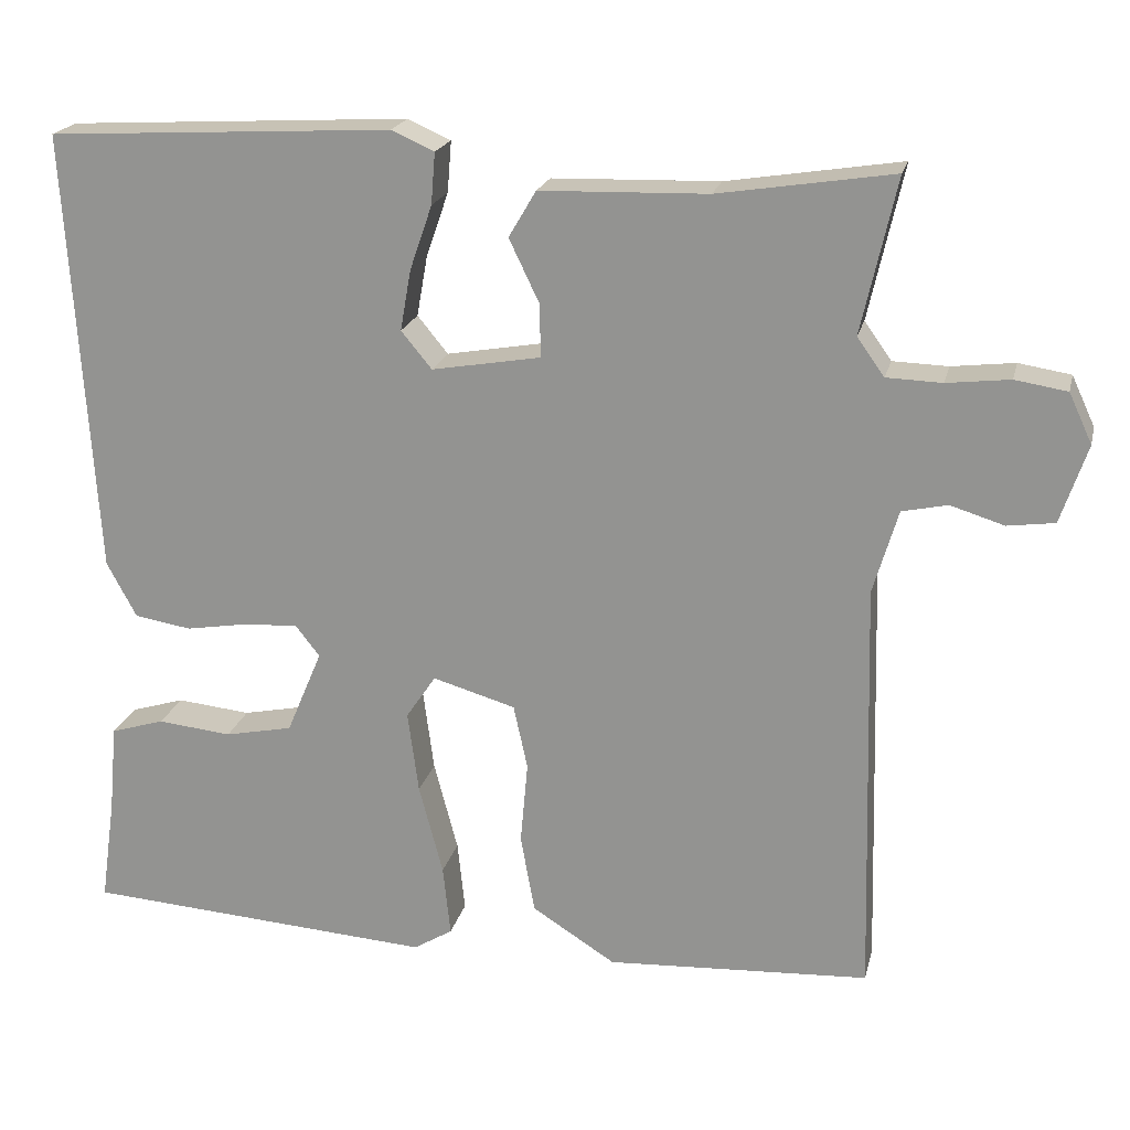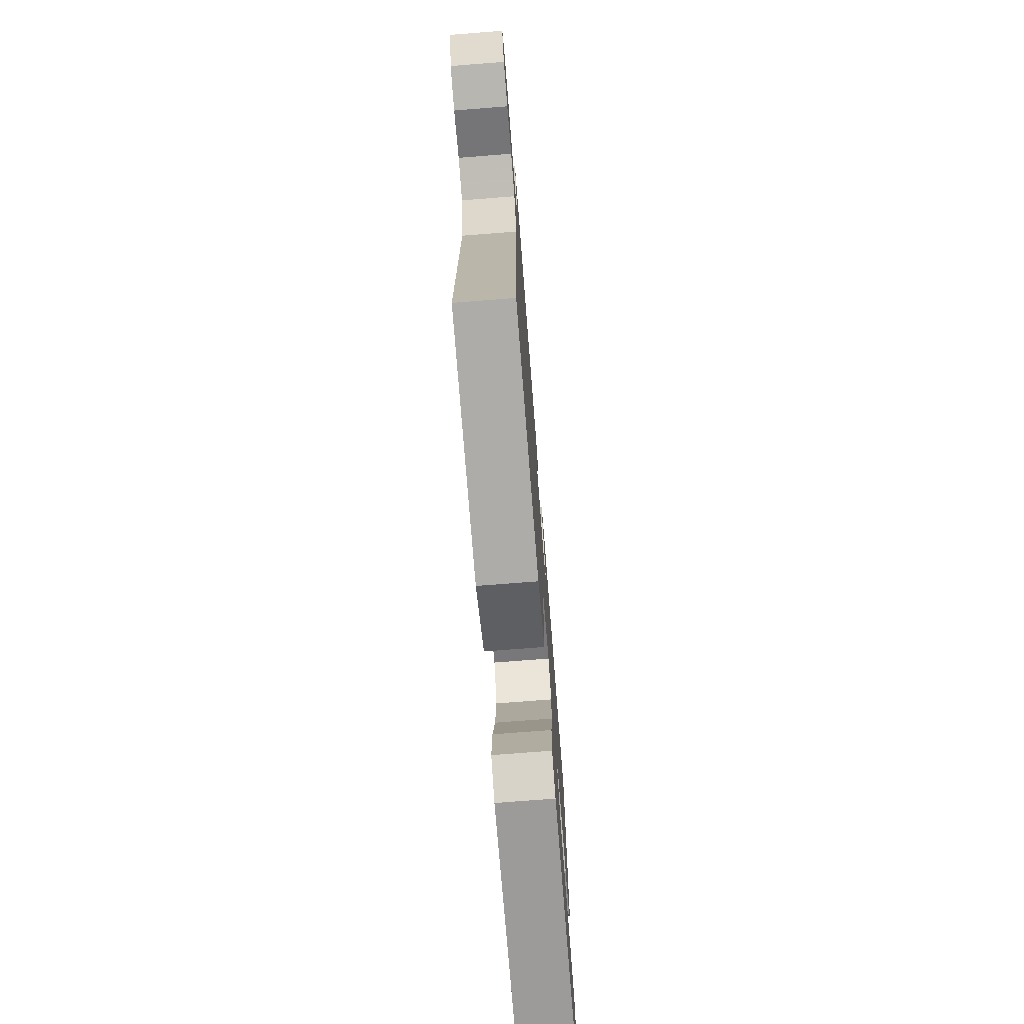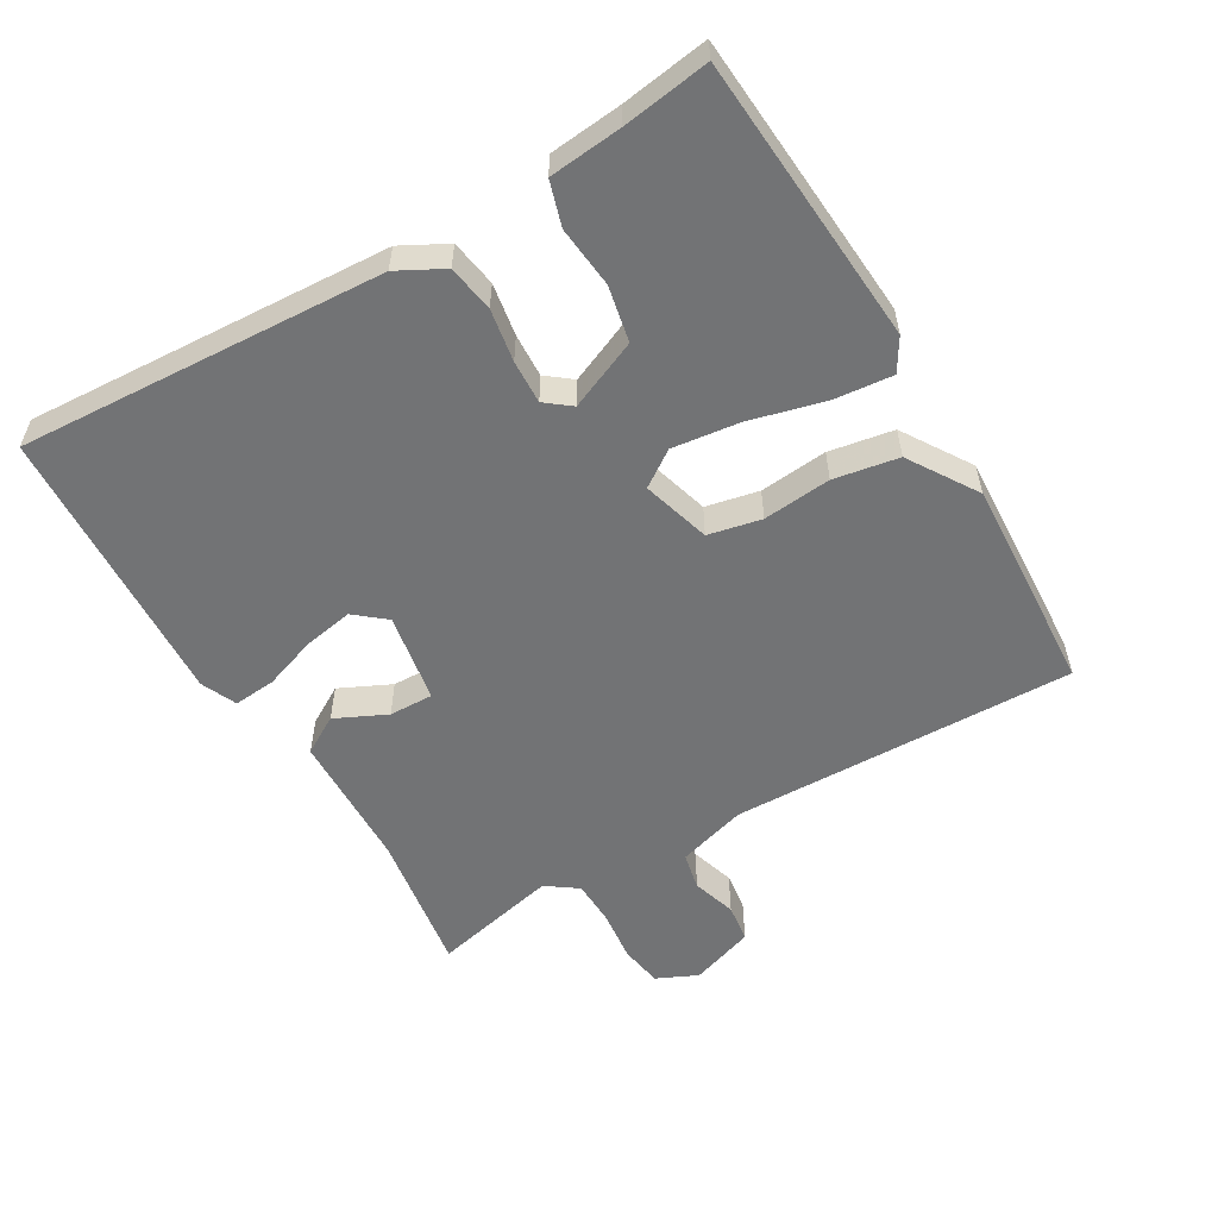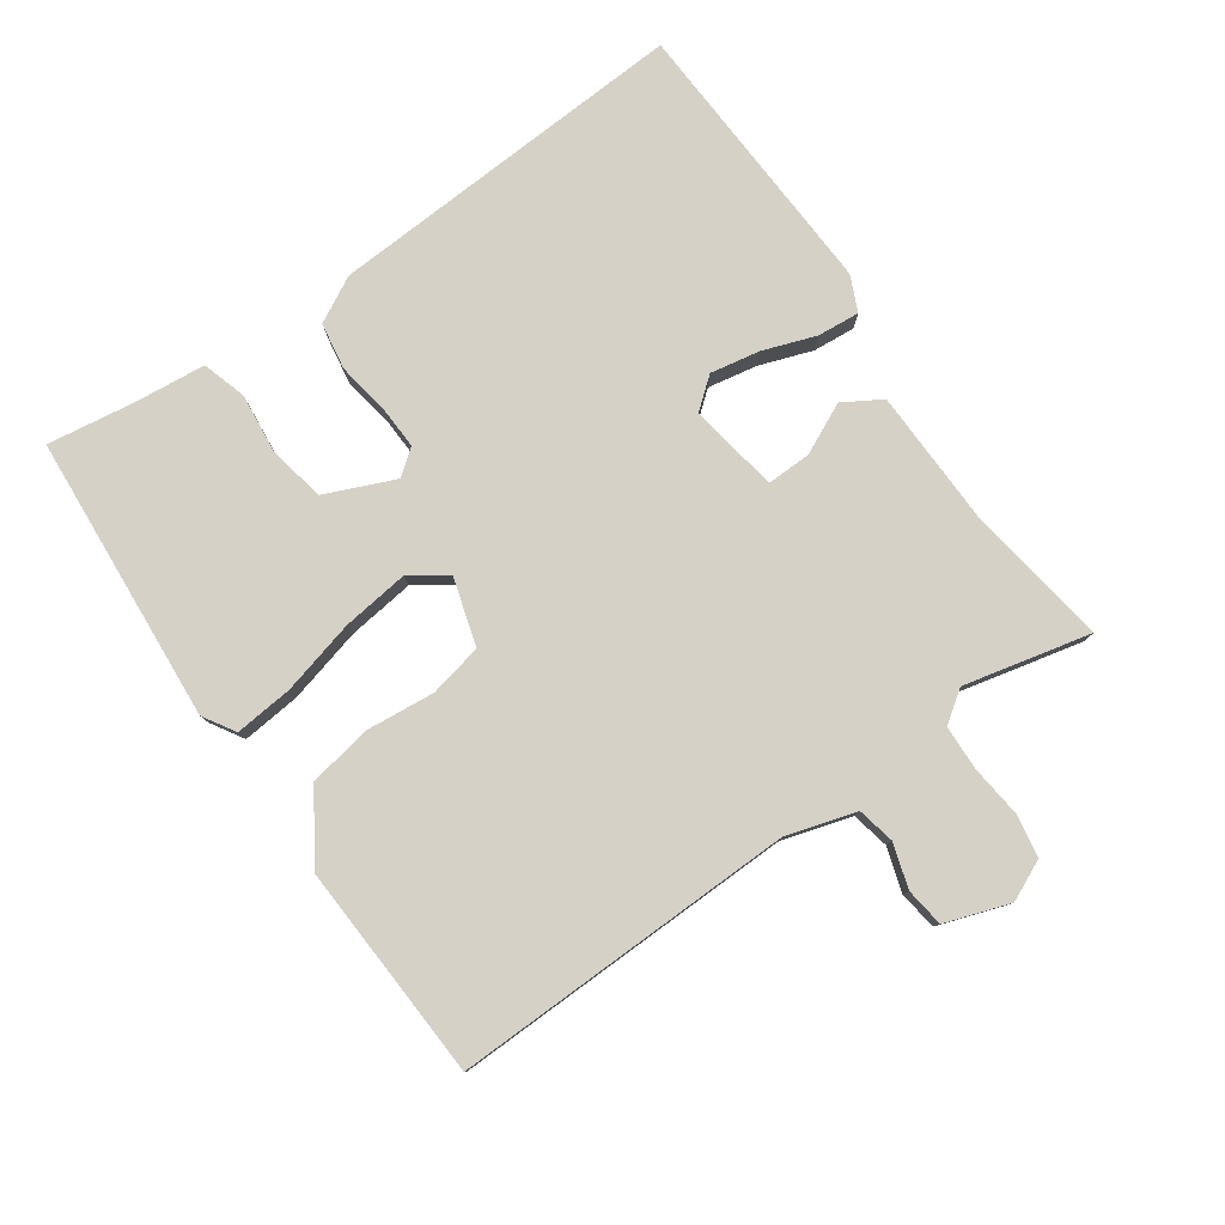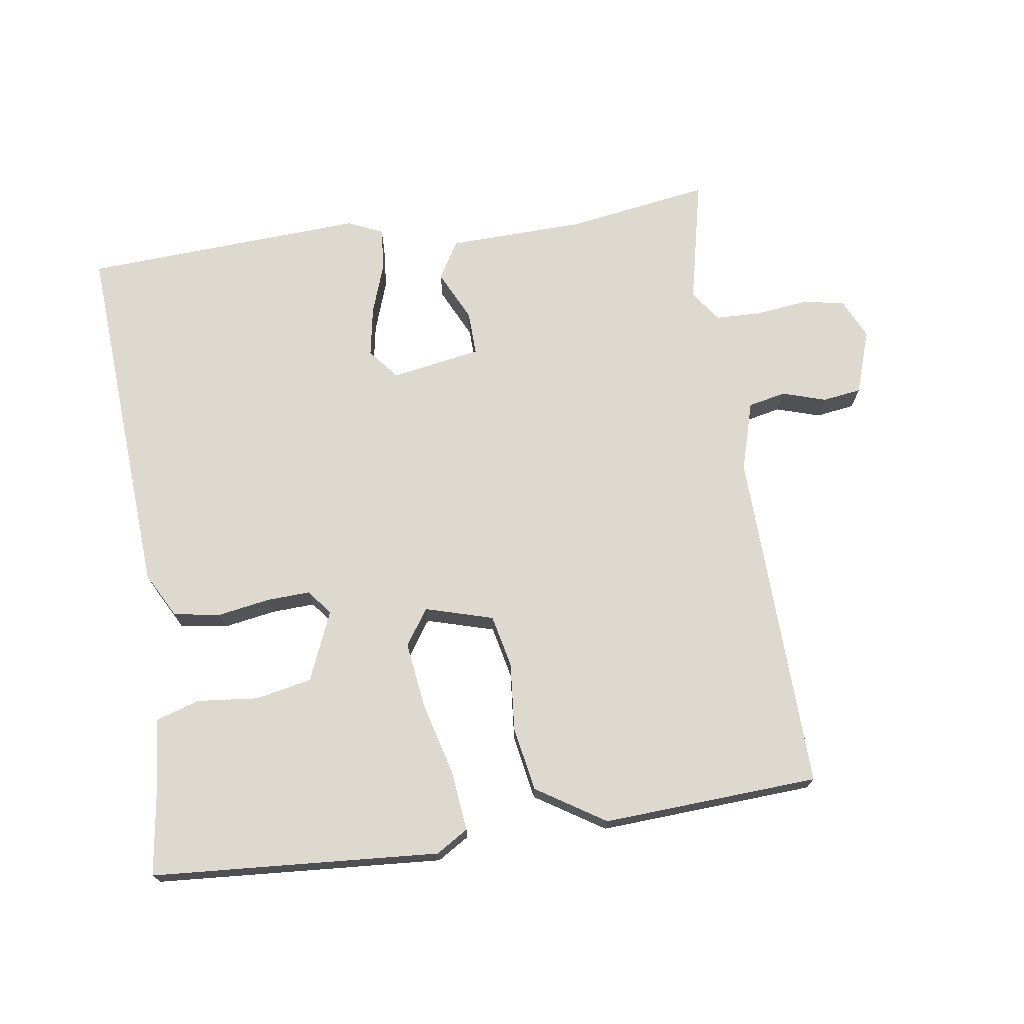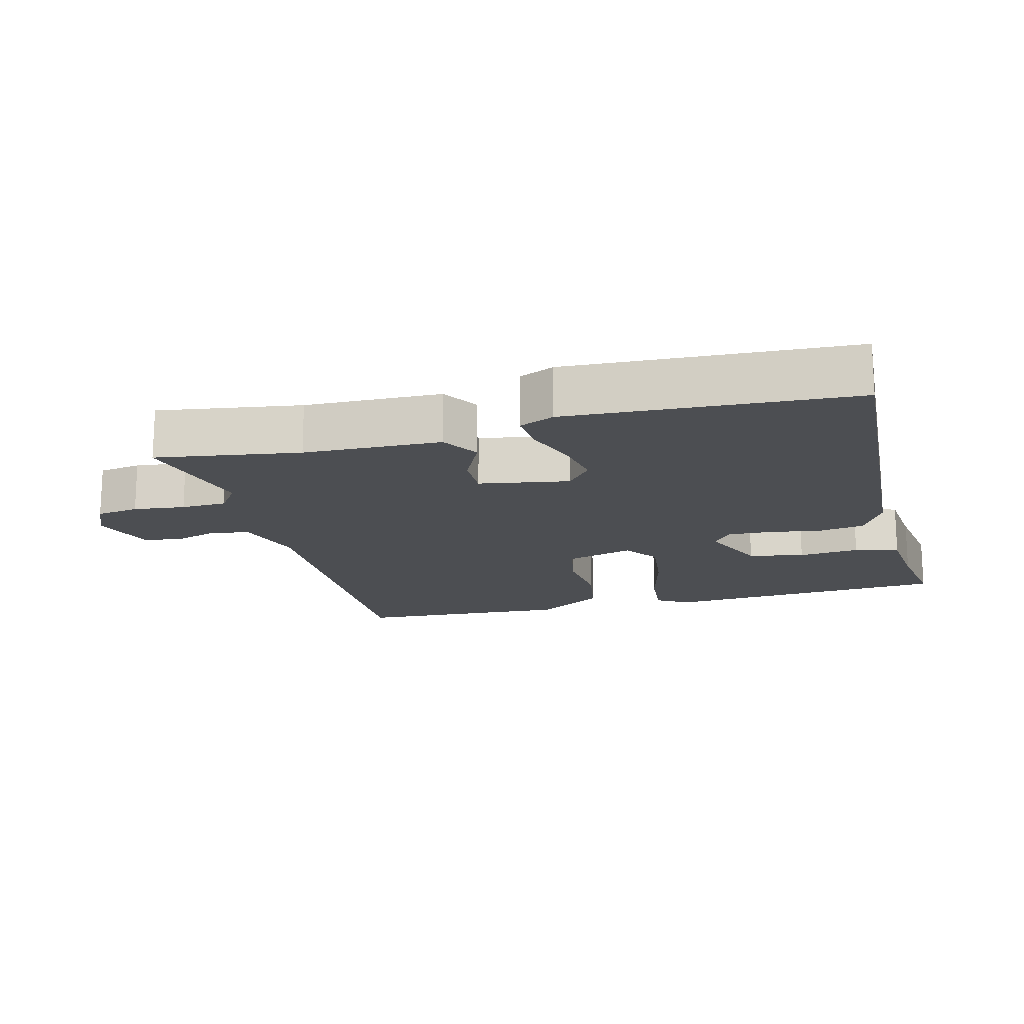
<metadata>
{"format":"obj","ext":"obj","renderer":"f3d","projection":"perspective","resolution":1024,"background":"white","views":[{"elev":20.3,"azim":-166.9,"up":"+Z"},{"elev":-73.5,"azim":-85.5,"up":"+Z"},{"elev":-55.8,"azim":120.6,"up":"+Y"},{"elev":79.6,"azim":-124.6,"up":"+Y"},{"elev":71.8,"azim":171.7,"up":"+Y"},{"elev":-16.5,"azim":14.9,"up":"+Y"}]}
</metadata>
<code>
v 0.5 0.07 0.5
v 0.467 0.07 -0.037
v 0.431 0.07 -0.104
v 0.362 0.07 -0.115
v 0.285 0.07 -0.102
v 0.221 0.07 -0.099
v 0.192 0.07 -0.136
v 0.235 0.07 -0.238
v 0.317 0.07 -0.255
v 0.407 0.07 -0.246
v 0.472 0.07 -0.266
v 0.482 0.07 -0.373
v 0.5 0.07 -0.5
v 0.076 0.07 -0.529
v 0.029 0.07 -0.5
v 0.038 0.07 -0.414
v 0.067 0.07 -0.304
v 0.08 0.07 -0.205
v 0.044 0.07 -0.152
v -0.056 0.07 -0.181
v -0.073 0.07 -0.259
v -0.064 0.07 -0.359
v -0.081 0.07 -0.454
v -0.182 0.07 -0.518
v -0.5 0.07 -0.5
v -0.486 0.07 0.007
v -0.516 0.07 0.109
v -0.571 0.07 0.121
v -0.636 0.07 0.101
v -0.693 0.07 0.109
v -0.725 0.07 0.204
v -0.697 0.07 0.264
v -0.634 0.07 0.274
v -0.558 0.07 0.265
v -0.491 0.07 0.267
v -0.458 0.07 0.313
v -0.5 0.07 0.5
v -0.289 0.07 0.467
v -0.087 0.07 0.461
v -0.054 0.07 0.405
v -0.09 0.07 0.33
v -0.092 0.07 0.265
v 0.04 0.07 0.242
v 0.077 0.07 0.287
v 0.064 0.07 0.36
v 0.037 0.07 0.438
v 0.032 0.07 0.5
v 0.084 0.07 0.523
v 0.5 0 0.5
v 0.467 0 -0.037
v 0.431 0 -0.104
v 0.362 0 -0.115
v 0.285 0 -0.102
v 0.221 0 -0.099
v 0.192 0 -0.136
v 0.235 0 -0.238
v 0.317 0 -0.255
v 0.407 0 -0.246
v 0.472 0 -0.266
v 0.482 0 -0.373
v 0.5 0 -0.5
v 0.076 0 -0.529
v 0.029 0 -0.5
v 0.038 0 -0.414
v 0.067 0 -0.304
v 0.08 0 -0.205
v 0.044 0 -0.152
v -0.056 0 -0.181
v -0.073 0 -0.259
v -0.064 0 -0.359
v -0.081 0 -0.454
v -0.182 0 -0.518
v -0.5 0 -0.5
v -0.486 0 0.007
v -0.516 0 0.109
v -0.571 0 0.121
v -0.636 0 0.101
v -0.693 0 0.109
v -0.725 0 0.204
v -0.697 0 0.264
v -0.634 0 0.274
v -0.558 0 0.265
v -0.491 0 0.267
v -0.458 0 0.313
v -0.5 0 0.5
v -0.289 0 0.467
v -0.087 0 0.461
v -0.054 0 0.405
v -0.09 0 0.33
v -0.092 0 0.265
v 0.04 0 0.242
v 0.077 0 0.287
v 0.064 0 0.36
v 0.037 0 0.438
v 0.032 0 0.5
v 0.084 0 0.523
f 3 4 5
f 2 3 5
f 1 2 5
f 48 1 5
f 47 48 5
f 46 47 5
f 45 46 5
f 44 45 5 6
f 43 44 6 7
f 42 43 7
f 38 39 40 41
f 38 41 42
f 37 38 42
f 36 37 42
f 42 7 8
f 36 42 8
f 35 36 8
f 32 33 34
f 31 32 34
f 30 31 34
f 29 30 34
f 28 29 34
f 27 28 34 35
f 26 27 35
f 24 25 26
f 23 24 26
f 22 23 26
f 21 22 26
f 20 21 26 35
f 19 20 35
f 15 16 17
f 14 15 17
f 13 14 17
f 12 13 17
f 11 12 17
f 10 11 17
f 9 10 17
f 8 9 17
f 8 17 18
f 19 35 8
f 8 18 19
f 53 52 51
f 53 51 50
f 53 50 49
f 53 49 96
f 53 96 95
f 53 95 94
f 53 94 93
f 54 53 93 92
f 55 54 92 91
f 55 91 90
f 89 88 87 86
f 90 89 86
f 90 86 85
f 90 85 84
f 56 55 90
f 56 90 84
f 56 84 83
f 82 81 80
f 82 80 79
f 82 79 78
f 82 78 77
f 82 77 76
f 83 82 76 75
f 83 75 74
f 74 73 72
f 74 72 71
f 74 71 70
f 74 70 69
f 83 74 69 68
f 83 68 67
f 65 64 63
f 65 63 62
f 65 62 61
f 65 61 60
f 65 60 59
f 65 59 58
f 65 58 57
f 65 57 56
f 66 65 56
f 56 83 67
f 67 66 56
f 1 49 50 2
f 2 50 51 3
f 3 51 52 4
f 4 52 53 5
f 5 53 54 6
f 6 54 55 7
f 7 55 56 8
f 8 56 57 9
f 9 57 58 10
f 10 58 59 11
f 11 59 60 12
f 12 60 61 13
f 13 61 62 14
f 14 62 63 15
f 15 63 64 16
f 16 64 65 17
f 17 65 66 18
f 18 66 67 19
f 19 67 68 20
f 20 68 69 21
f 21 69 70 22
f 22 70 71 23
f 23 71 72 24
f 24 72 73 25
f 25 73 74 26
f 26 74 75 27
f 27 75 76 28
f 28 76 77 29
f 29 77 78 30
f 30 78 79 31
f 31 79 80 32
f 32 80 81 33
f 33 81 82 34
f 34 82 83 35
f 35 83 84 36
f 36 84 85 37
f 37 85 86 38
f 38 86 87 39
f 39 87 88 40
f 40 88 89 41
f 41 89 90 42
f 42 90 91 43
f 43 91 92 44
f 44 92 93 45
f 45 93 94 46
f 46 94 95 47
f 47 95 96 48
f 48 96 49 1

</code>
